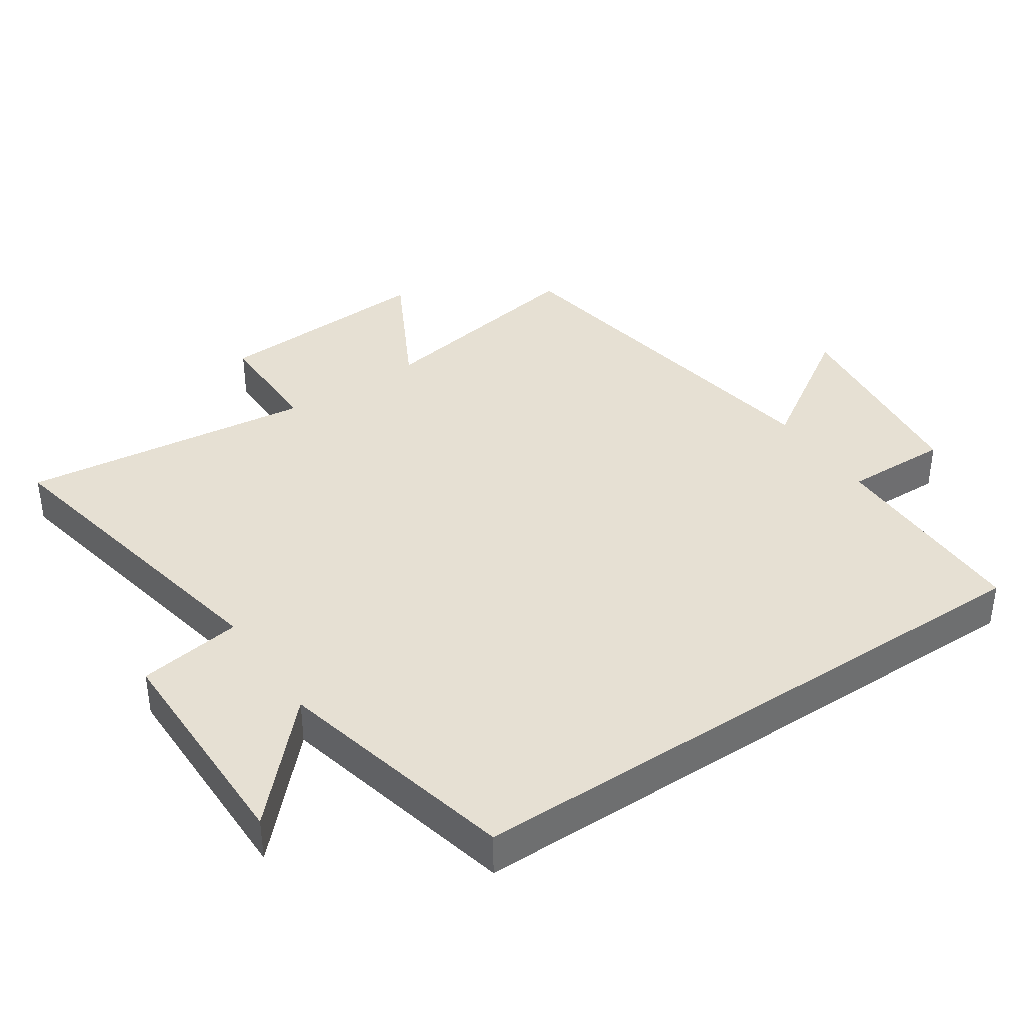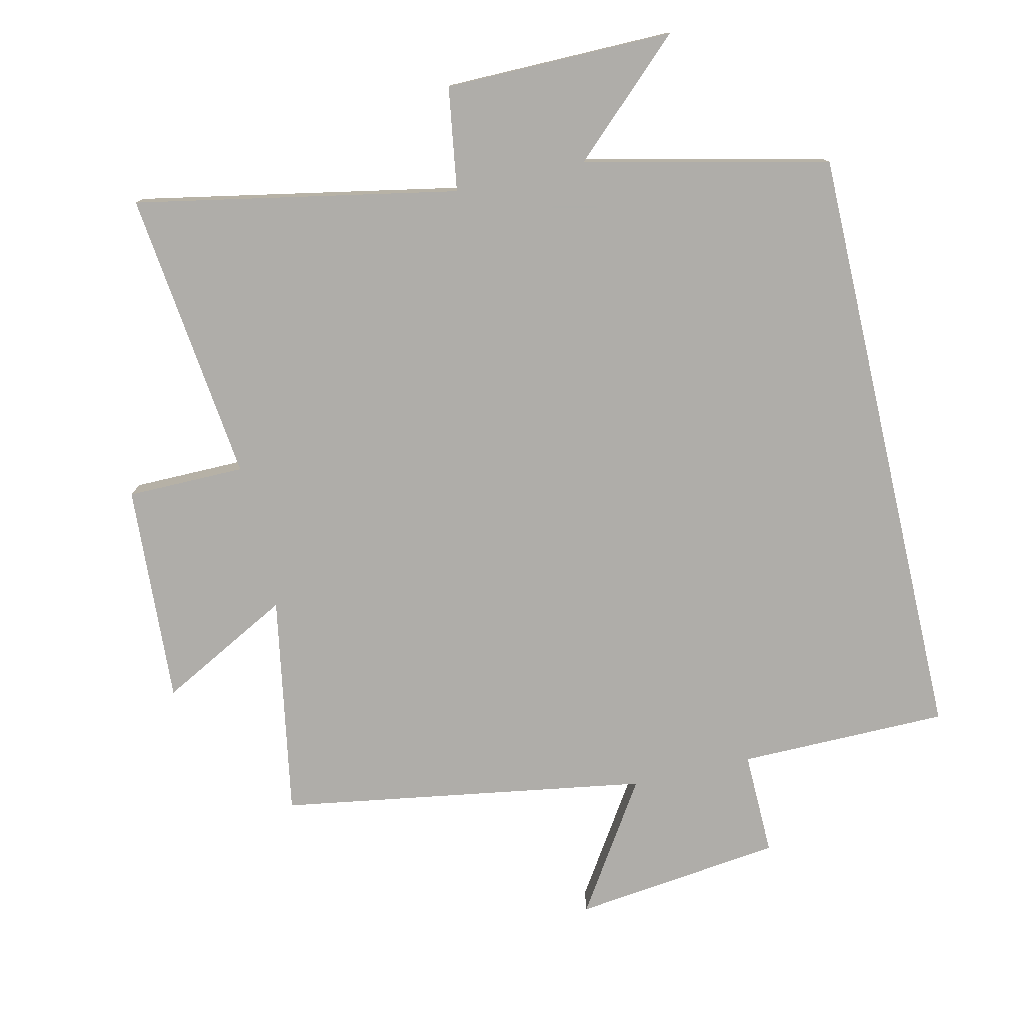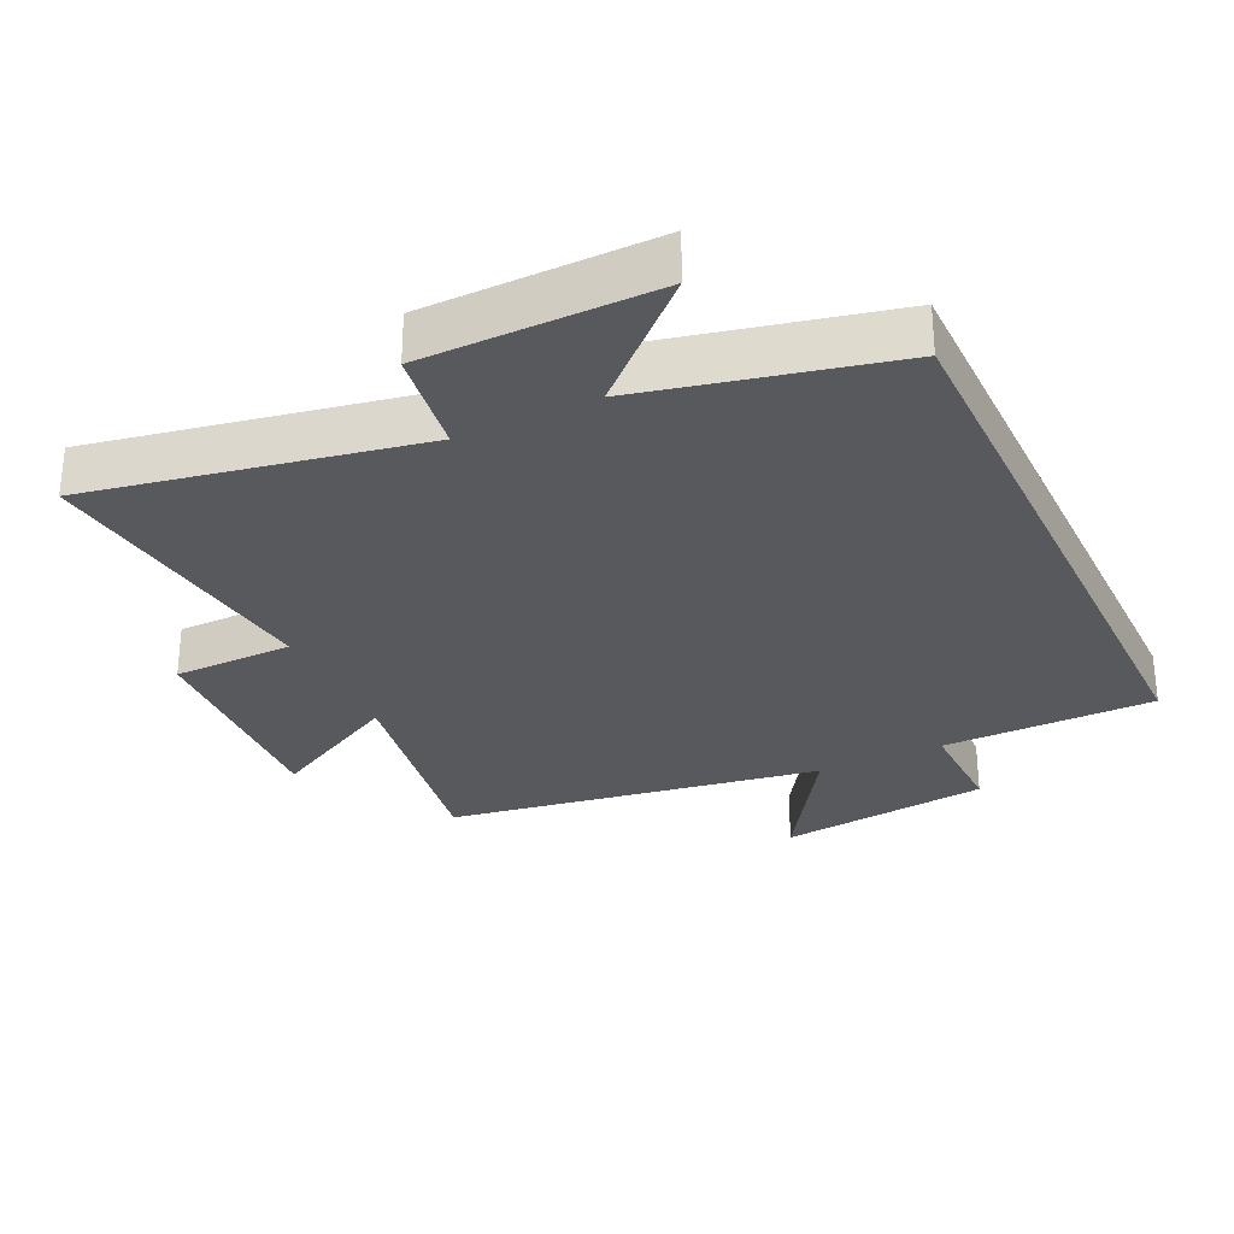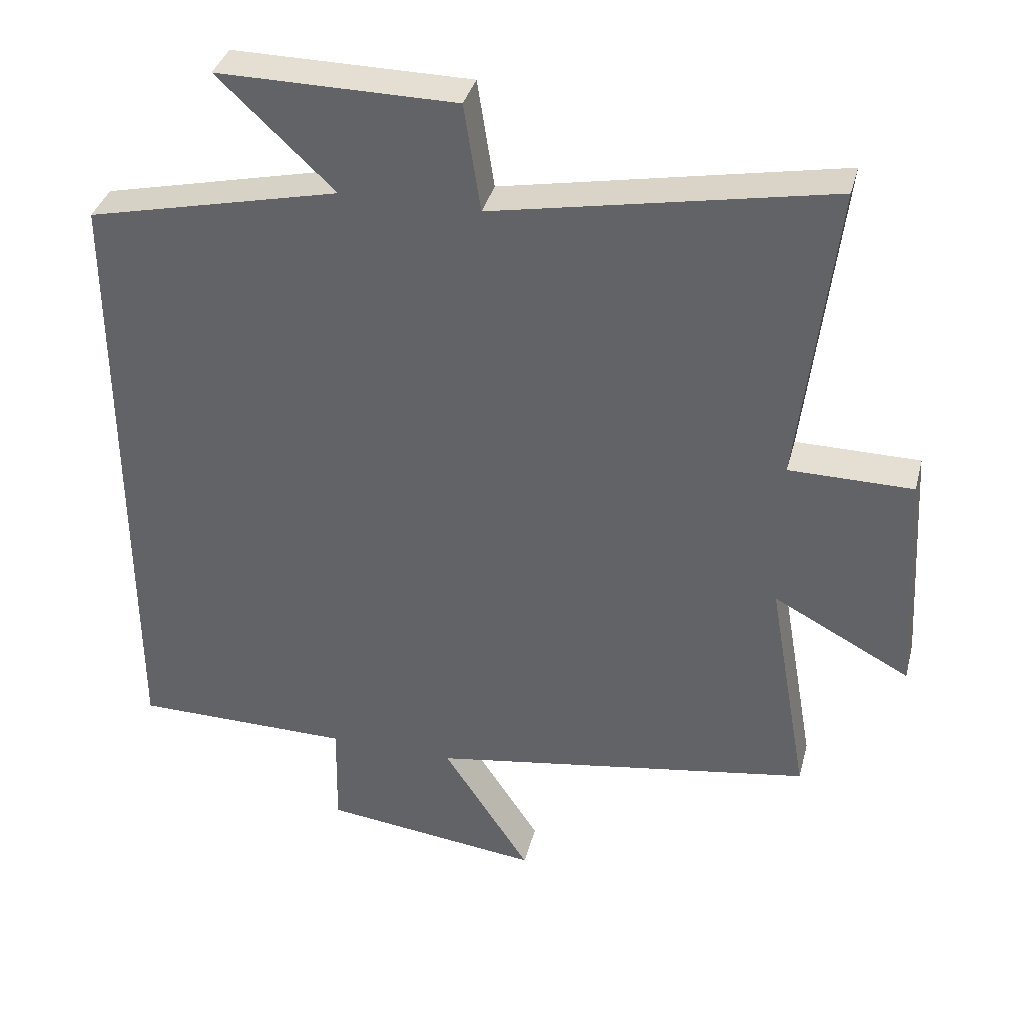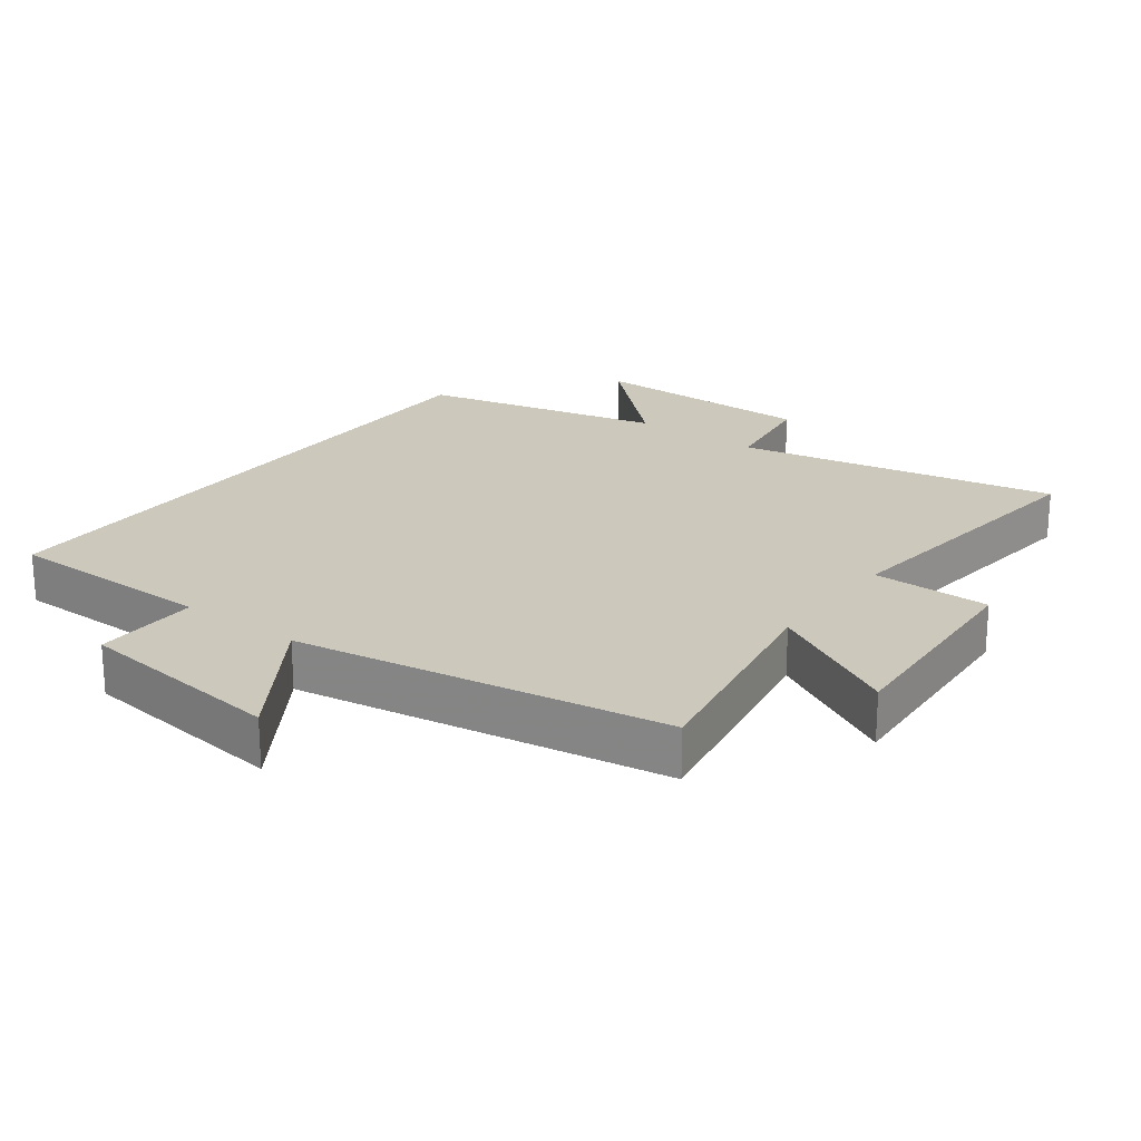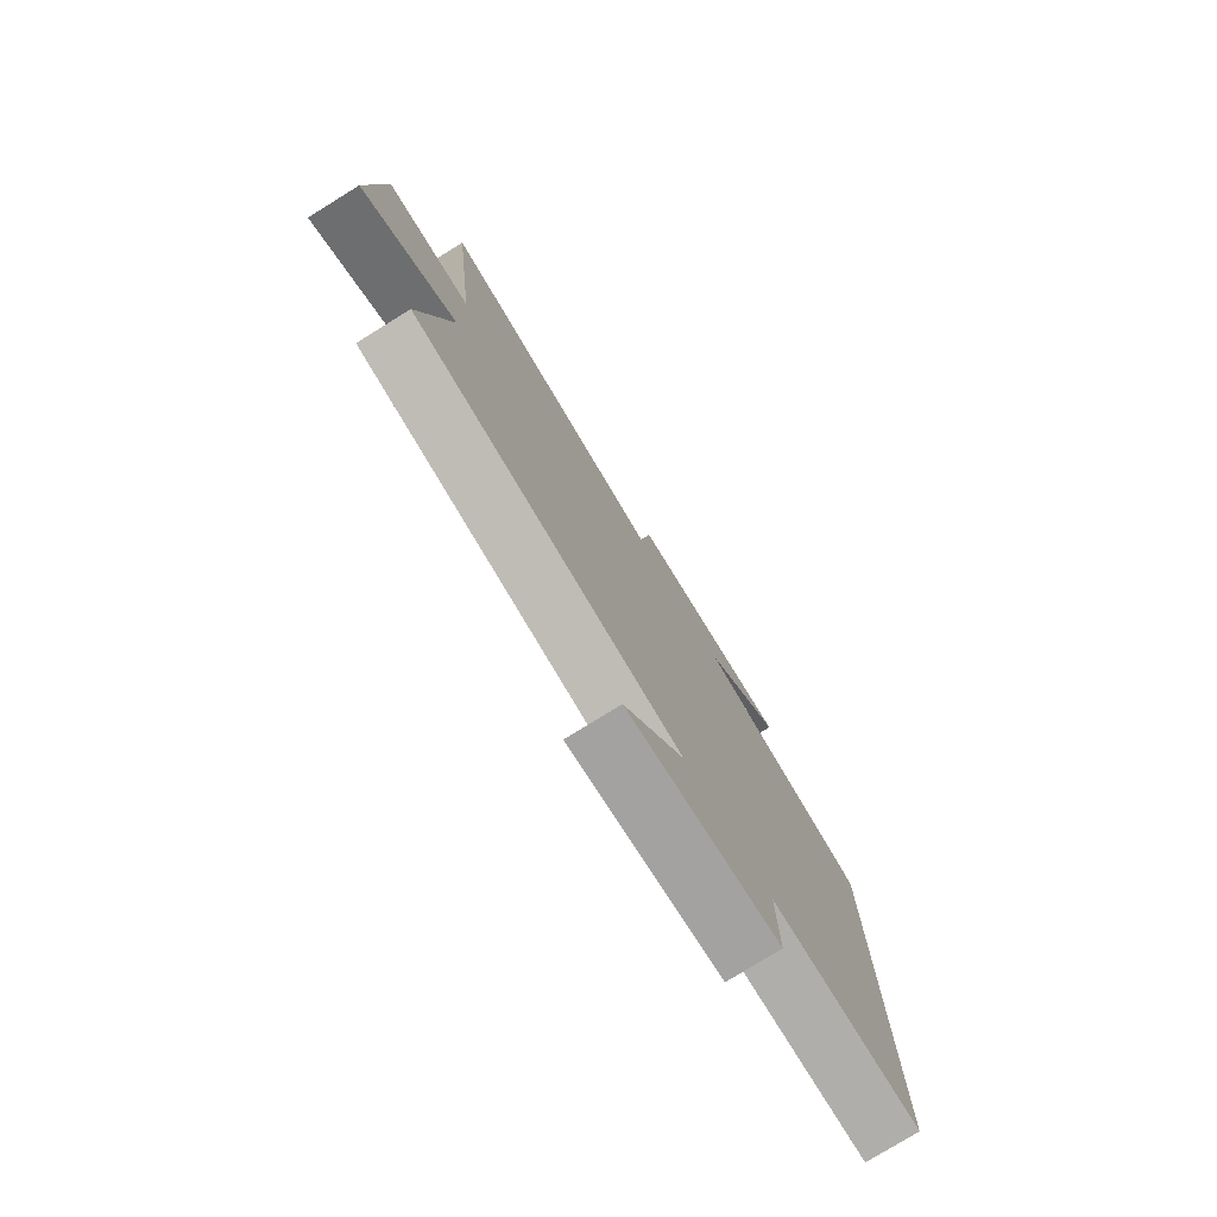
<metadata>
{"format":"obj","ext":"obj","renderer":"f3d","projection":"perspective","resolution":1024,"background":"white","views":[{"elev":38.4,"azim":56.0,"up":"+Y"},{"elev":-77.2,"azim":13.0,"up":"+Y"},{"elev":-29.5,"azim":25.6,"up":"+Y"},{"elev":36.8,"azim":-165.7,"up":"+Z"},{"elev":22.2,"azim":-143.3,"up":"+Y"},{"elev":-78.2,"azim":-58.3,"up":"+Z"}]}
</metadata>
<code>
v -0.559 0.07 -0.41
v -0.5 0.07 -0.075
v -0.698 0.07 -0.18
v -0.678 0.07 0.152
v -0.5 0.07 0.153
v -0.551 0.07 0.594
v -0.066 0.07 0.5
v -0.042 0.07 0.656
v 0.302 0.07 0.658
v 0.134 0.07 0.5
v 0.5 0.07 0.415
v 0.5 0.07 -0.498
v 0.184 0.07 -0.5
v 0.187 0.07 -0.658
v -0.129 0.07 -0.696
v -0.002 0.07 -0.5
v -0.559 0 -0.41
v -0.5 0 -0.075
v -0.698 0 -0.18
v -0.678 0 0.152
v -0.5 0 0.153
v -0.551 0 0.594
v -0.066 0 0.5
v -0.042 0 0.656
v 0.302 0 0.658
v 0.134 0 0.5
v 0.5 0 0.415
v 0.5 0 -0.498
v 0.184 0 -0.5
v 0.187 0 -0.658
v -0.129 0 -0.696
v -0.002 0 -0.5
f 13 14 15 16
f 13 16 1 2
f 10 11 12 13
f 10 13 2
f 7 8 9 10
f 7 10 2 3
f 5 6 7
f 5 7 3
f 3 4 5
f 32 31 30 29
f 18 17 32 29
f 29 28 27 26
f 18 29 26
f 26 25 24 23
f 19 18 26 23
f 23 22 21
f 19 23 21
f 21 20 19
f 1 17 18 2
f 2 18 19 3
f 3 19 20 4
f 4 20 21 5
f 5 21 22 6
f 6 22 23 7
f 7 23 24 8
f 8 24 25 9
f 9 25 26 10
f 10 26 27 11
f 11 27 28 12
f 12 28 29 13
f 13 29 30 14
f 14 30 31 15
f 15 31 32 16
f 16 32 17 1

</code>
